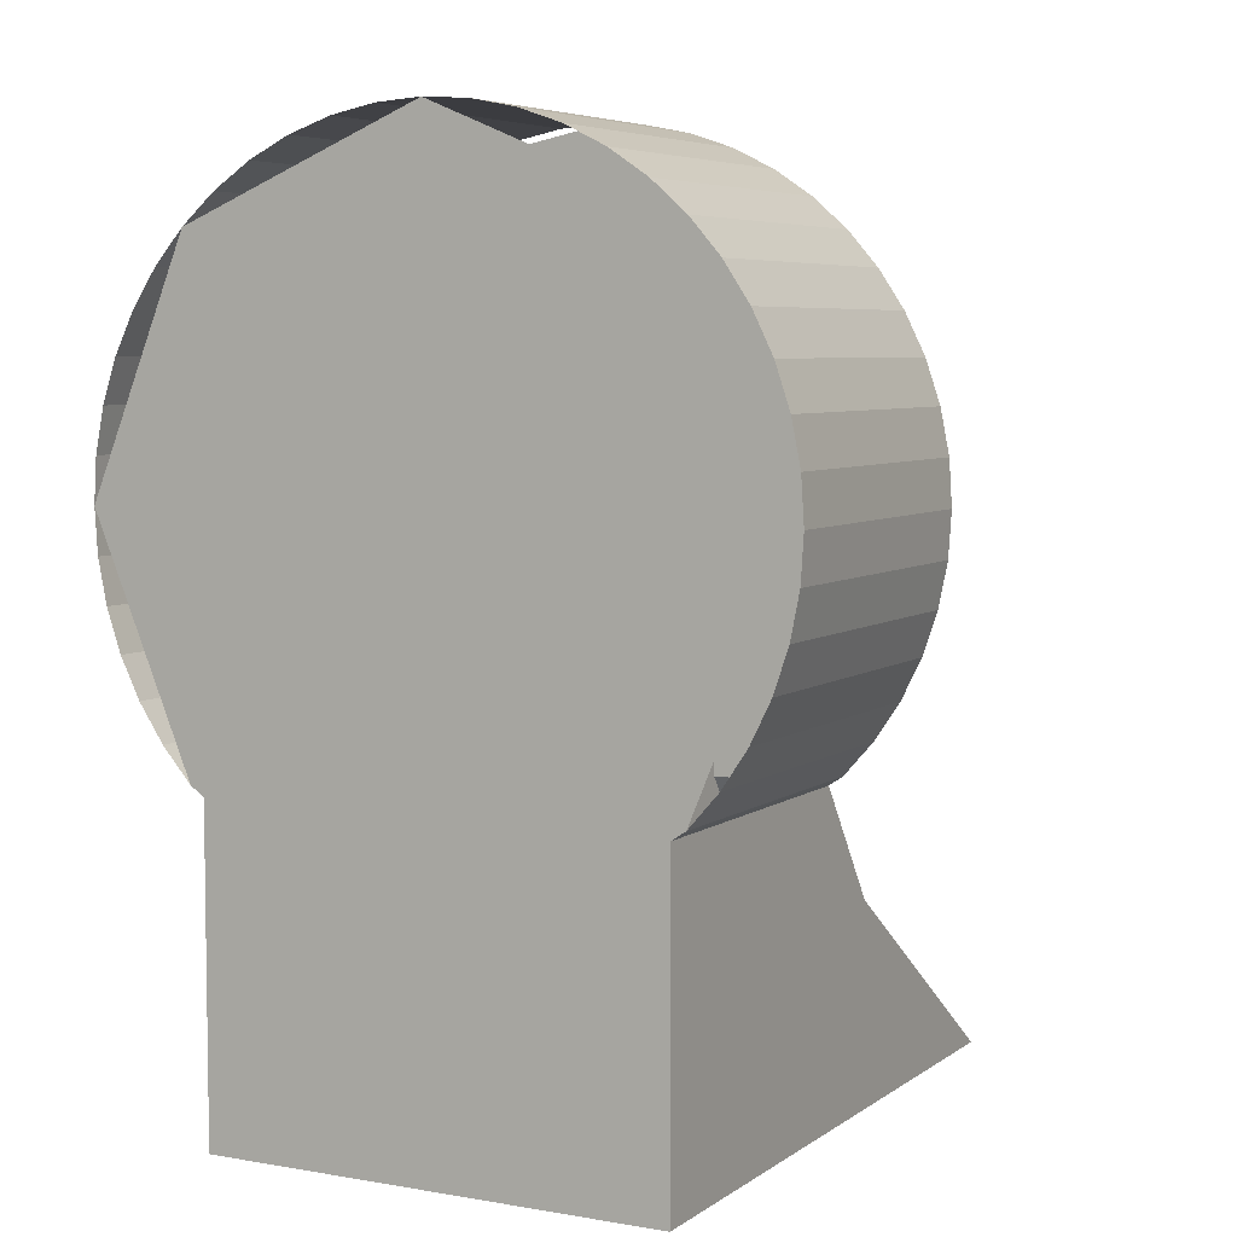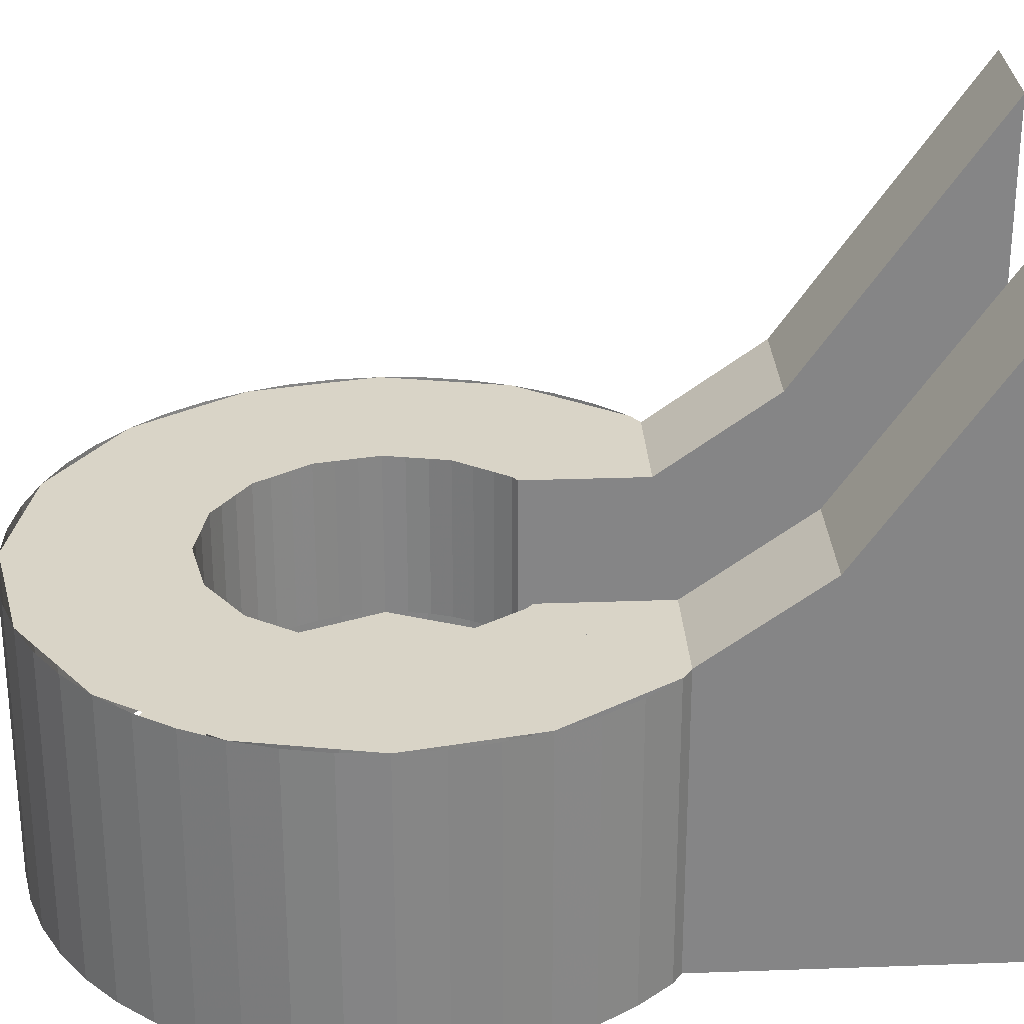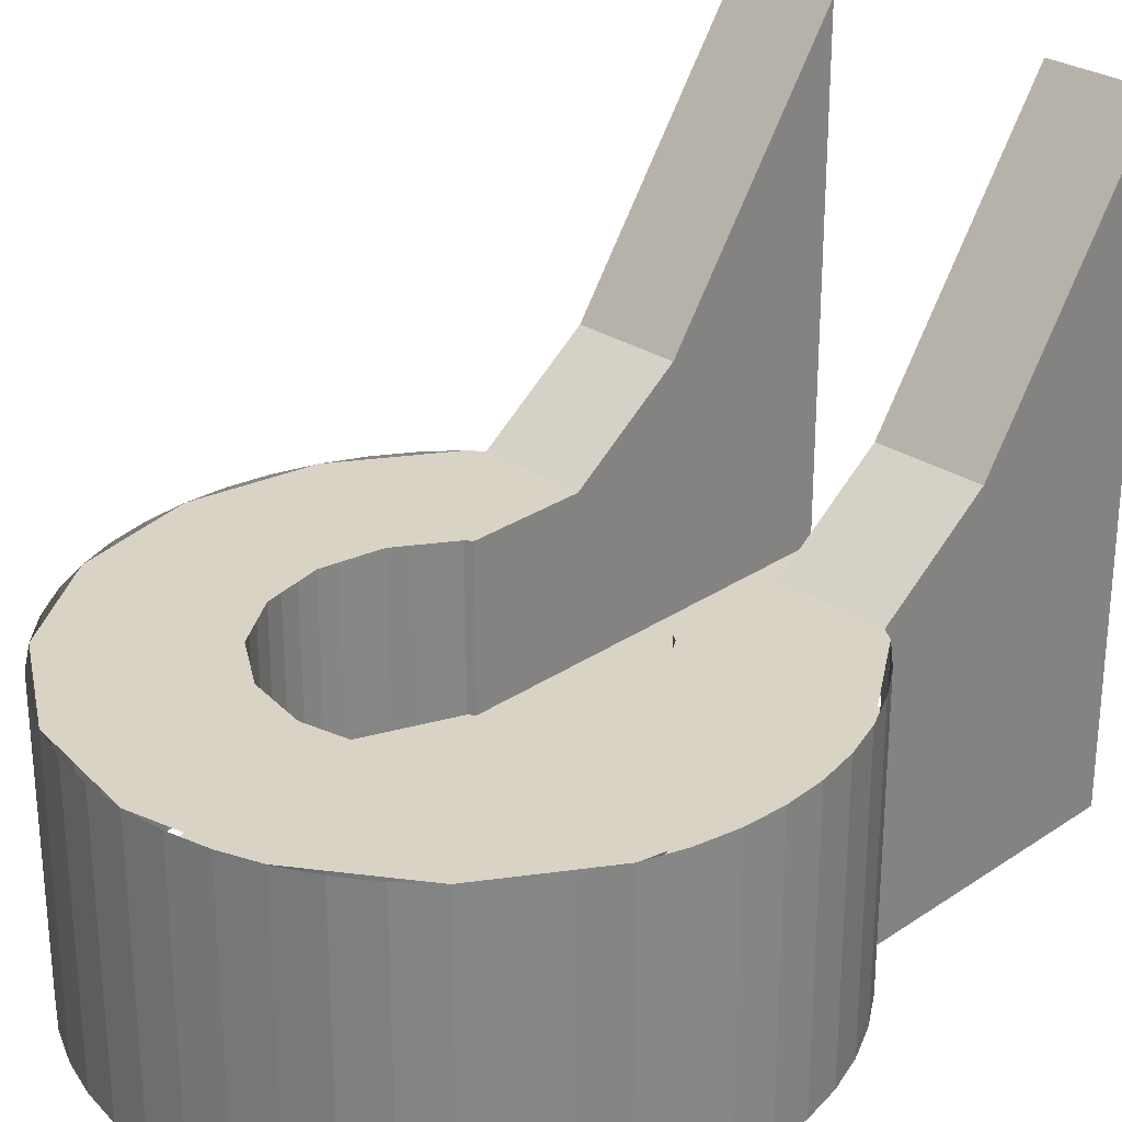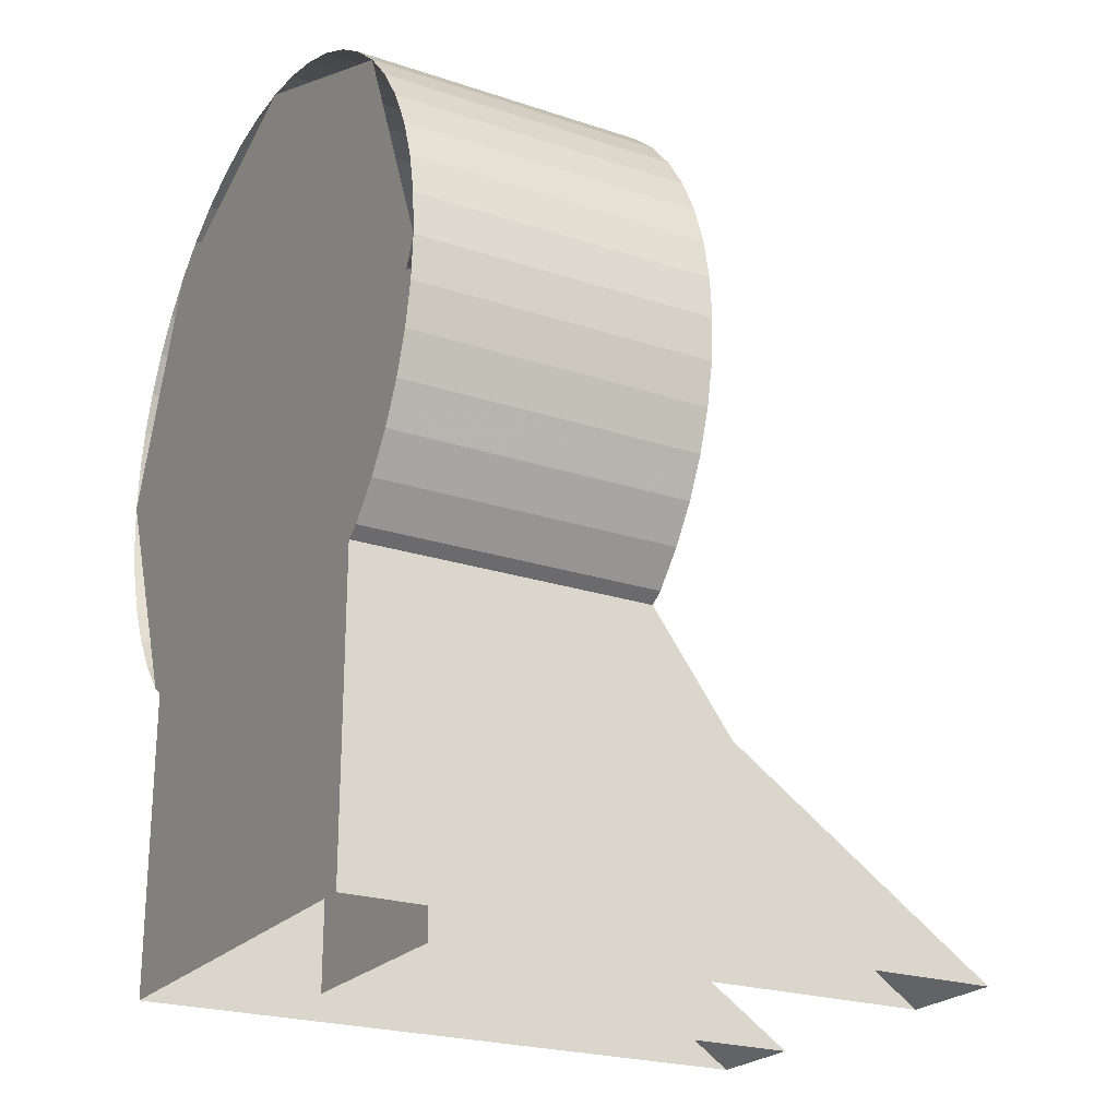
<metadata>
{"format":"obj","ext":"obj","renderer":"f3d","projection":"perspective","resolution":1024,"background":"white","views":[{"elev":5.7,"azim":27.9,"up":"+Z"},{"elev":28.4,"azim":86.9,"up":"+Y"},{"elev":28.3,"azim":44.5,"up":"+Y"},{"elev":-23.0,"azim":60.4,"up":"+Z"}]}
</metadata>
<code>
v 0 0 0
v 0.4 0 -0.4405
v 0.4243 0 -0.4243
v 0 0 0
v -0.4243 0 -0.4243
v -0.4 0 -0.4405
v 0.4 0 -0.4405
v 0 0 0
v 0.4243 0 -0.4243
v 0.6 0 0
v 0 0 0
v 0.6 0 0
v 0.4243 0 0.4243
v 0 0 0
v 0.4243 0 0.4243
v 0 0 0.6
v 0 0 0
v 0 0 0.6
v -0.4243 0 0.4243
v 0 0 0
v -0.4243 0 0.4243
v -0.6 0 0
v 0 0 0
v -0.6 0 0
v -0.4243 0 -0.4243
v 0.476 0 -0.3653
v 0.4243 0 -0.4243
v 0.4243 0.55 -0.4243
v 0.476 0.55 -0.3653
v 0.5196 0 -0.3
v 0.476 0 -0.3653
v 0.476 0.55 -0.3653
v 0.5196 0.55 -0.3
v 0.5543 0 -0.2296
v 0.5196 0 -0.3
v 0.5196 0.55 -0.3
v 0.5543 0.55 -0.2296
v 0.5795 0 -0.1553
v 0.5543 0 -0.2296
v 0.5543 0.55 -0.2296
v 0.5795 0.55 -0.1553
v 0.5949 0 -0.07832
v 0.5795 0 -0.1553
v 0.5795 0.55 -0.1553
v 0.5949 0.55 -0.07832
v 0.6 0 0
v 0.5949 0 -0.07832
v 0.5949 0.55 -0.07832
v 0.6 0.55 0
v 0.5949 0 0.07832
v 0.6 0 0
v 0.6 0.55 0
v 0.5949 0.55 0.07832
v 0.5795 0 0.1553
v 0.5949 0 0.07832
v 0.5949 0.55 0.07832
v 0.5795 0.55 0.1553
v 0.5543 0 0.2296
v 0.5795 0 0.1553
v 0.5795 0.55 0.1553
v 0.5543 0.55 0.2296
v 0.5196 0 0.3
v 0.5543 0 0.2296
v 0.5543 0.55 0.2296
v 0.5196 0.55 0.3
v 0.476 0 0.3653
v 0.5196 0 0.3
v 0.5196 0.55 0.3
v 0.476 0.55 0.3653
v 0.4243 0 0.4243
v 0.476 0 0.3653
v 0.476 0.55 0.3653
v 0.4243 0.55 0.4243
v 0.3653 0 0.476
v 0.4243 0 0.4243
v 0.4243 0.55 0.4243
v 0.3653 0.55 0.476
v 0.3 0 0.5196
v 0.3653 0 0.476
v 0.3653 0.55 0.476
v 0.3 0.55 0.5196
v 0.2296 0 0.5543
v 0.3 0 0.5196
v 0.3 0.55 0.5196
v 0.2296 0.55 0.5543
v 0.1553 0 0.5795
v 0.2296 0 0.5543
v 0.2296 0.55 0.5543
v 0.1553 0.55 0.5795
v 0.07832 0 0.5949
v 0.1553 0 0.5795
v 0.1553 0.55 0.5795
v 0.07832 0.55 0.5949
v 0 0 0.6
v 0.07832 0 0.5949
v 0.07832 0.55 0.5949
v 0 0.55 0.6
v -0.07832 0 0.5949
v 0 0 0.6
v 0 0.55 0.6
v -0.07832 0.55 0.5949
v -0.1553 0 0.5795
v -0.07832 0 0.5949
v -0.07832 0.55 0.5949
v -0.1553 0.55 0.5795
v -0.2296 0 0.5543
v -0.1553 0 0.5795
v -0.1553 0.55 0.5795
v -0.2296 0.55 0.5543
v -0.3 0 0.5196
v -0.2296 0 0.5543
v -0.2296 0.55 0.5543
v -0.3 0.55 0.5196
v -0.3653 0 0.476
v -0.3 0 0.5196
v -0.3 0.55 0.5196
v -0.3653 0.55 0.476
v -0.4243 0 0.4243
v -0.3653 0 0.476
v -0.3653 0.55 0.476
v -0.4243 0.55 0.4243
v -0.476 0 0.3653
v -0.4243 0 0.4243
v -0.4243 0.55 0.4243
v -0.476 0.55 0.3653
v -0.5196 0 0.3
v -0.476 0 0.3653
v -0.476 0.55 0.3653
v -0.5196 0.55 0.3
v -0.5543 0 0.2296
v -0.5196 0 0.3
v -0.5196 0.55 0.3
v -0.5543 0.55 0.2296
v -0.5795 0 0.1553
v -0.5543 0 0.2296
v -0.5543 0.55 0.2296
v -0.5795 0.55 0.1553
v -0.5949 0 0.07832
v -0.5795 0 0.1553
v -0.5795 0.55 0.1553
v -0.5949 0.55 0.07832
v -0.6 0 0
v -0.5949 0 0.07832
v -0.5949 0.55 0.07832
v -0.6 0.55 0
v -0.5949 0 -0.07832
v -0.6 0 0
v -0.6 0.55 0
v -0.5949 0.55 -0.07832
v -0.5795 0 -0.1553
v -0.5949 0 -0.07832
v -0.5949 0.55 -0.07832
v -0.5795 0.55 -0.1553
v -0.5543 0 -0.2296
v -0.5795 0 -0.1553
v -0.5795 0.55 -0.1553
v -0.5543 0.55 -0.2296
v -0.5196 0 -0.3
v -0.5543 0 -0.2296
v -0.5543 0.55 -0.2296
v -0.5196 0.55 -0.3
v -0.476 0 -0.3653
v -0.5196 0 -0.3
v -0.5196 0.55 -0.3
v -0.476 0.55 -0.3653
v -0.4243 0 -0.4243
v -0.476 0 -0.3653
v -0.476 0.55 -0.3653
v -0.4243 0.55 -0.4243
v -0.4 0 -0.4405
v -0.4243 0 -0.4243
v -0.4243 0.55 -0.4243
v -0.4 0.55 -0.4405
v 0.4 0.55 -0.4405
v 0.4243 0.55 -0.4243
v 0.4243 0 -0.4243
v 0.4 0 -0.4405
v 0.238 0.25 -0.1826
v 0.2121 0.25 -0.2121
v 0.2121 0.55 -0.2121
v 0.238 0.55 -0.1826
v 0.2598 0.25 -0.15
v 0.238 0.25 -0.1826
v 0.238 0.55 -0.1826
v 0.2598 0.55 -0.15
v 0.2772 0.25 -0.1148
v 0.2598 0.25 -0.15
v 0.2598 0.55 -0.15
v 0.2772 0.55 -0.1148
v 0.2898 0.25 -0.07764
v 0.2772 0.25 -0.1148
v 0.2772 0.55 -0.1148
v 0.2898 0.55 -0.07764
v 0.2975 0.25 -0.03916
v 0.2898 0.25 -0.07764
v 0.2898 0.55 -0.07764
v 0.2975 0.55 -0.03916
v 0.3 0.25 0
v 0.2975 0.25 -0.03916
v 0.2975 0.55 -0.03916
v 0.3 0.55 0
v 0.2975 0.25 0.03916
v 0.3 0.25 0
v 0.3 0.55 0
v 0.2975 0.55 0.03916
v 0.2898 0.25 0.07764
v 0.2975 0.25 0.03916
v 0.2975 0.55 0.03916
v 0.2898 0.55 0.07764
v 0.2772 0.25 0.1148
v 0.2898 0.25 0.07764
v 0.2898 0.55 0.07764
v 0.2772 0.55 0.1148
v 0.2598 0.25 0.15
v 0.2772 0.25 0.1148
v 0.2772 0.55 0.1148
v 0.2598 0.55 0.15
v 0.238 0.25 0.1826
v 0.2598 0.25 0.15
v 0.2598 0.55 0.15
v 0.238 0.55 0.1826
v 0.2121 0.25 0.2121
v 0.238 0.25 0.1826
v 0.238 0.55 0.1826
v 0.2121 0.55 0.2121
v 0.1826 0.25 0.238
v 0.2121 0.25 0.2121
v 0.2121 0.55 0.2121
v 0.1826 0.55 0.238
v 0.15 0.25 0.2598
v 0.1826 0.25 0.238
v 0.1826 0.55 0.238
v 0.15 0.55 0.2598
v 0.1148 0.25 0.2772
v 0.15 0.25 0.2598
v 0.15 0.55 0.2598
v 0.1148 0.55 0.2772
v 0.07764 0.25 0.2898
v 0.1148 0.25 0.2772
v 0.1148 0.55 0.2772
v 0.07764 0.55 0.2898
v 0.03916 0.25 0.2975
v 0.07764 0.25 0.2898
v 0.07764 0.55 0.2898
v 0.03916 0.55 0.2975
v 0 0.25 0.3
v 0.03916 0.25 0.2975
v 0.03916 0.55 0.2975
v 0 0.55 0.3
v -0.03916 0.25 0.2975
v 0 0.25 0.3
v 0 0.55 0.3
v -0.03916 0.55 0.2975
v -0.07764 0.25 0.2898
v -0.03916 0.25 0.2975
v -0.03916 0.55 0.2975
v -0.07764 0.55 0.2898
v -0.1148 0.25 0.2772
v -0.07764 0.25 0.2898
v -0.07764 0.55 0.2898
v -0.1148 0.55 0.2772
v -0.15 0.25 0.2598
v -0.1148 0.25 0.2772
v -0.1148 0.55 0.2772
v -0.15 0.55 0.2598
v -0.1826 0.25 0.238
v -0.15 0.25 0.2598
v -0.15 0.55 0.2598
v -0.1826 0.55 0.238
v -0.2121 0.25 0.2121
v -0.1826 0.25 0.238
v -0.1826 0.55 0.238
v -0.2121 0.55 0.2121
v -0.238 0.25 0.1826
v -0.2121 0.25 0.2121
v -0.2121 0.55 0.2121
v -0.238 0.55 0.1826
v -0.2598 0.25 0.15
v -0.238 0.25 0.1826
v -0.238 0.55 0.1826
v -0.2598 0.55 0.15
v -0.2772 0.25 0.1148
v -0.2598 0.25 0.15
v -0.2598 0.55 0.15
v -0.2772 0.55 0.1148
v -0.2898 0.25 0.07764
v -0.2772 0.25 0.1148
v -0.2772 0.55 0.1148
v -0.2898 0.55 0.07764
v -0.2975 0.25 0.03916
v -0.2898 0.25 0.07764
v -0.2898 0.55 0.07764
v -0.2975 0.55 0.03916
v -0.3 0.25 0
v -0.2975 0.25 0.03916
v -0.2975 0.55 0.03916
v -0.3 0.55 0
v -0.2975 0.25 -0.03916
v -0.3 0.25 0
v -0.3 0.55 0
v -0.2975 0.55 -0.03916
v -0.2898 0.25 -0.07764
v -0.2975 0.25 -0.03916
v -0.2975 0.55 -0.03916
v -0.2898 0.55 -0.07764
v -0.2772 0.25 -0.1148
v -0.2898 0.25 -0.07764
v -0.2898 0.55 -0.07764
v -0.2772 0.55 -0.1148
v -0.2598 0.25 -0.15
v -0.2772 0.25 -0.1148
v -0.2772 0.55 -0.1148
v -0.2598 0.55 -0.15
v -0.238 0.25 -0.1826
v -0.2598 0.25 -0.15
v -0.2598 0.55 -0.15
v -0.238 0.55 -0.1826
v -0.2121 0.25 -0.2121
v -0.238 0.25 -0.1826
v -0.238 0.55 -0.1826
v -0.2121 0.55 -0.2121
v -0.2 0.55 -0.2203
v -0.2122 0.55 -0.2122
v -0.2122 0.25 -0.2122
v -0.2 0.25 -0.2203
v 0.2 0.25 -0.2203
v 0.2122 0.25 -0.2122
v 0.2122 0.55 -0.2122
v 0.2 0.55 -0.2203
v 0.4243 0.55 -0.4243
v 0.5543 0.55 -0.2296
v 0.2772 0.55 -0.1148
v 0.2121 0.55 -0.2121
v 0.5543 0.55 -0.2296
v 0.6 0.55 0
v 0.3 0.55 0
v 0.2772 0.55 -0.1148
v 0.6 0.55 0
v 0.5543 0.55 0.2296
v 0.2772 0.55 0.1148
v 0.3 0.55 0
v 0.5543 0.55 0.2296
v 0.4243 0.55 0.4243
v 0.2121 0.55 0.2121
v 0.2772 0.55 0.1148
v 0.4243 0.55 0.4243
v 0.2296 0.55 0.5543
v 0.1148 0.55 0.2772
v 0.2121 0.55 0.2121
v 0.2296 0.55 0.5543
v 0 0.55 0.6
v 0 0.55 0.3
v 0.1148 0.55 0.2772
v 0 0.55 0.6
v -0.2296 0.55 0.5543
v -0.1148 0.55 0.2772
v 0 0.55 0.3
v -0.2296 0.55 0.5543
v -0.4243 0.55 0.4243
v -0.2121 0.55 0.2121
v -0.1148 0.55 0.2772
v -0.4243 0.55 0.4243
v -0.5543 0.55 0.2296
v -0.2772 0.55 0.1148
v -0.2121 0.55 0.2121
v -0.5543 0.55 0.2296
v -0.6 0.55 0
v -0.3 0.55 0
v -0.2772 0.55 0.1148
v -0.6 0.55 0
v -0.5543 0.55 -0.2296
v -0.2772 0.55 -0.1148
v -0.3 0.55 0
v -0.5543 0.55 -0.2296
v -0.4243 0.55 -0.4243
v -0.2121 0.55 -0.2121
v -0.2772 0.55 -0.1148
v 0.2 0.55 -0.2203
v 0.2122 0.55 -0.2122
v 0.4243 0.55 -0.4243
v 0.4 0.55 -0.4405
v -0.4 0.55 -0.4405
v -0.4243 0.55 -0.4243
v -0.2122 0.55 -0.2122
v -0.2 0.55 -0.2203
v -0.4 0.55 -0.4405
v -0.2 0.55 -0.2203
v -0.2 0.55 -0.4405
v 0.2 0.55 -0.4405
v 0.2 0.55 -0.2203
v 0.4 0.55 -0.4405
v 0 0.25 0
v 0.2121 0.25 -0.2121
v 0.3 0.25 4e-06
v 0 0.25 0
v 0.3 0.25 4e-06
v 0.2121 0.25 0.2121
v 0 0.25 0
v 0.2121 0.25 0.2121
v -4e-06 0.25 0.3
v 0 0.25 0
v -4e-06 0.25 0.3
v -0.2121 0.25 0.2121
v 0 0.25 0
v -0.2121 0.25 0.2121
v -0.3 0.25 -4e-06
v 0 0.25 0
v -0.3 0.25 -4e-06
v -0.2121 0.25 -0.2121
v 0 0.25 0
v 0.2122 0.25 -0.2122
v 0.2 0.25 -0.2203
v -0.2 0.25 -0.2203
v -0.2122 0.25 -0.2122
v 0 0.25 0
v 0.2 0.25 -0.2203
v 0.2 0.25 -1
v -0.2 0.25 -1
v -0.2 0.25 -0.2203
v 0.2 0.25 -0.2203
v 0.2 0.55 -0.4405
v 0.2 0.25 -1
v 0.2 0.25 -0.2203
v 0.2 0.55 -0.2203
v 0.2 0.55 -0.4405
v 0.2 0.7 -0.65
v 0.2 0.25 -1
v 0.2 0.7 -0.65
v 0.2 1.2 -1
v 0.2 0.25 -1
v -0.2 0.55 -0.2203
v -0.2 0.25 -0.2203
v -0.2 0.25 -1
v -0.2 0.55 -0.4405
v -0.2 0.25 -1
v -0.2 0.7 -0.65
v -0.2 0.55 -0.4405
v -0.2 0.25 -1
v -0.2 1.2 -1
v -0.2 0.7 -0.65
v 0.2 0.7 -0.65
v 0.2 0.55 -0.4405
v 0.4 0.55 -0.4405
v 0.4 0.7 -0.65
v -0.4 0.7 -0.65
v -0.4 0.55 -0.4405
v -0.2 0.55 -0.4405
v -0.2 0.7 -0.65
v -0.4 0.7 -0.65
v -0.2 0.7 -0.65
v -0.2 1.2 -1
v -0.4 1.2 -1
v 0.2 0.7 -0.65
v 0.4 0.7 -0.65
v 0.4 1.2 -1
v 0.2 1.2 -1
v -0.4 0.7 -0.65
v -0.4 1.2 -1
v -0.4 0 -1
v -0.4 0.55 -0.4405
v -0.4 0.7 -0.65
v -0.4 0 -1
v -0.4 0 -0.4405
v 0.4 0 -1
v 0.4 1.2 -1
v 0.4 0.7 -0.65
v 0.4 0 -0.4405
v 0.4 0 -1
v 0.4 0.7 -0.65
v 0.4 0.55 -0.4405
v 0.4 0 -0.4405
v -0.4 0 -0.4405
v -0.4 0 -1
v 0.4 0 -1
g mesh16802
f 1 2 3
f 4 5 6
f 6 7 4
g mesh16806
f 8 9 10
f 11 12 13
f 14 15 16
f 17 18 19
f 20 21 22
f 23 24 25
g mesh16808
f 26 27 28
f 28 29 26
f 30 31 32
f 32 33 30
f 34 35 36
f 36 37 34
f 38 39 40
f 40 41 38
f 42 43 44
f 44 45 42
f 46 47 48
f 48 49 46
f 50 51 52
f 52 53 50
f 54 55 56
f 56 57 54
f 58 59 60
f 60 61 58
f 62 63 64
f 64 65 62
f 66 67 68
f 68 69 66
f 70 71 72
f 72 73 70
f 74 75 76
f 76 77 74
f 78 79 80
f 80 81 78
f 82 83 84
f 84 85 82
f 86 87 88
f 88 89 86
f 90 91 92
f 92 93 90
f 94 95 96
f 96 97 94
f 98 99 100
f 100 101 98
f 102 103 104
f 104 105 102
f 106 107 108
f 108 109 106
f 110 111 112
f 112 113 110
f 114 115 116
f 116 117 114
f 118 119 120
f 120 121 118
f 122 123 124
f 124 125 122
f 126 127 128
f 128 129 126
f 130 131 132
f 132 133 130
f 134 135 136
f 136 137 134
f 138 139 140
f 140 141 138
f 142 143 144
f 144 145 142
f 146 147 148
f 148 149 146
f 150 151 152
f 152 153 150
f 154 155 156
f 156 157 154
f 158 159 160
f 160 161 158
f 162 163 164
f 164 165 162
f 166 167 168
f 168 169 166
g mesh16811
f 170 171 172
f 172 173 170
g mesh16813
f 174 175 176
f 176 177 174
g mesh16818
f 178 180 179
f 180 178 181
f 182 184 183
f 184 182 185
f 186 188 187
f 188 186 189
f 190 192 191
f 192 190 193
f 194 196 195
f 196 194 197
f 198 200 199
f 200 198 201
f 202 204 203
f 204 202 205
f 206 208 207
f 208 206 209
f 210 212 211
f 212 210 213
f 214 216 215
f 216 214 217
f 218 220 219
f 220 218 221
f 222 224 223
f 224 222 225
f 226 228 227
f 228 226 229
f 230 232 231
f 232 230 233
f 234 236 235
f 236 234 237
f 238 240 239
f 240 238 241
f 242 244 243
f 244 242 245
f 246 248 247
f 248 246 249
f 250 252 251
f 252 250 253
f 254 256 255
f 256 254 257
f 258 260 259
f 260 258 261
f 262 264 263
f 264 262 265
f 266 268 267
f 268 266 269
f 270 272 271
f 272 270 273
f 274 276 275
f 276 274 277
f 278 280 279
f 280 278 281
f 282 284 283
f 284 282 285
f 286 288 287
f 288 286 289
f 290 292 291
f 292 290 293
f 294 296 295
f 296 294 297
f 298 300 299
f 300 298 301
f 302 304 303
f 304 302 305
f 306 308 307
f 308 306 309
f 310 312 311
f 312 310 313
f 314 316 315
f 316 314 317
f 318 320 319
f 320 318 321
g mesh16821
f 322 323 324
f 324 325 322
g mesh16823
f 326 327 328
f 328 329 326
g mesh16825
f 330 332 331
f 332 330 333
f 334 336 335
f 336 334 337
f 338 340 339
f 340 338 341
f 342 344 343
f 344 342 345
f 346 348 347
f 348 346 349
f 350 352 351
f 352 350 353
f 354 356 355
f 356 354 357
f 358 360 359
f 360 358 361
f 362 364 363
f 364 362 365
f 366 368 367
f 368 366 369
f 370 372 371
f 372 370 373
f 374 376 375
f 376 374 377
f 378 379 380
f 380 381 378
f 382 383 384
f 384 385 382
f 386 387 388
f 389 390 391
g mesh16827
f 392 394 393
f 395 397 396
f 398 400 399
f 401 403 402
f 404 406 405
f 407 409 408
f 410 411 412
f 413 414 415
f 415 416 413
g mesh16830
f 417 418 419
f 419 420 417
f 421 422 423
f 423 424 421
f 425 426 427
f 428 429 430
f 431 432 433
f 433 434 431
f 435 436 437
f 438 439 440
g mesh16832
f 441 442 443
f 443 444 441
g mesh16834
f 445 446 447
f 447 448 445
g mesh16836
f 449 450 451
f 451 452 449
g mesh16838
f 453 454 455
f 455 456 453
f 457 458 459
f 460 461 462
f 462 463 460
f 464 465 466
f 467 468 469
f 469 470 467
g mesh16840
f 471 472 473
f 473 474 471

</code>
